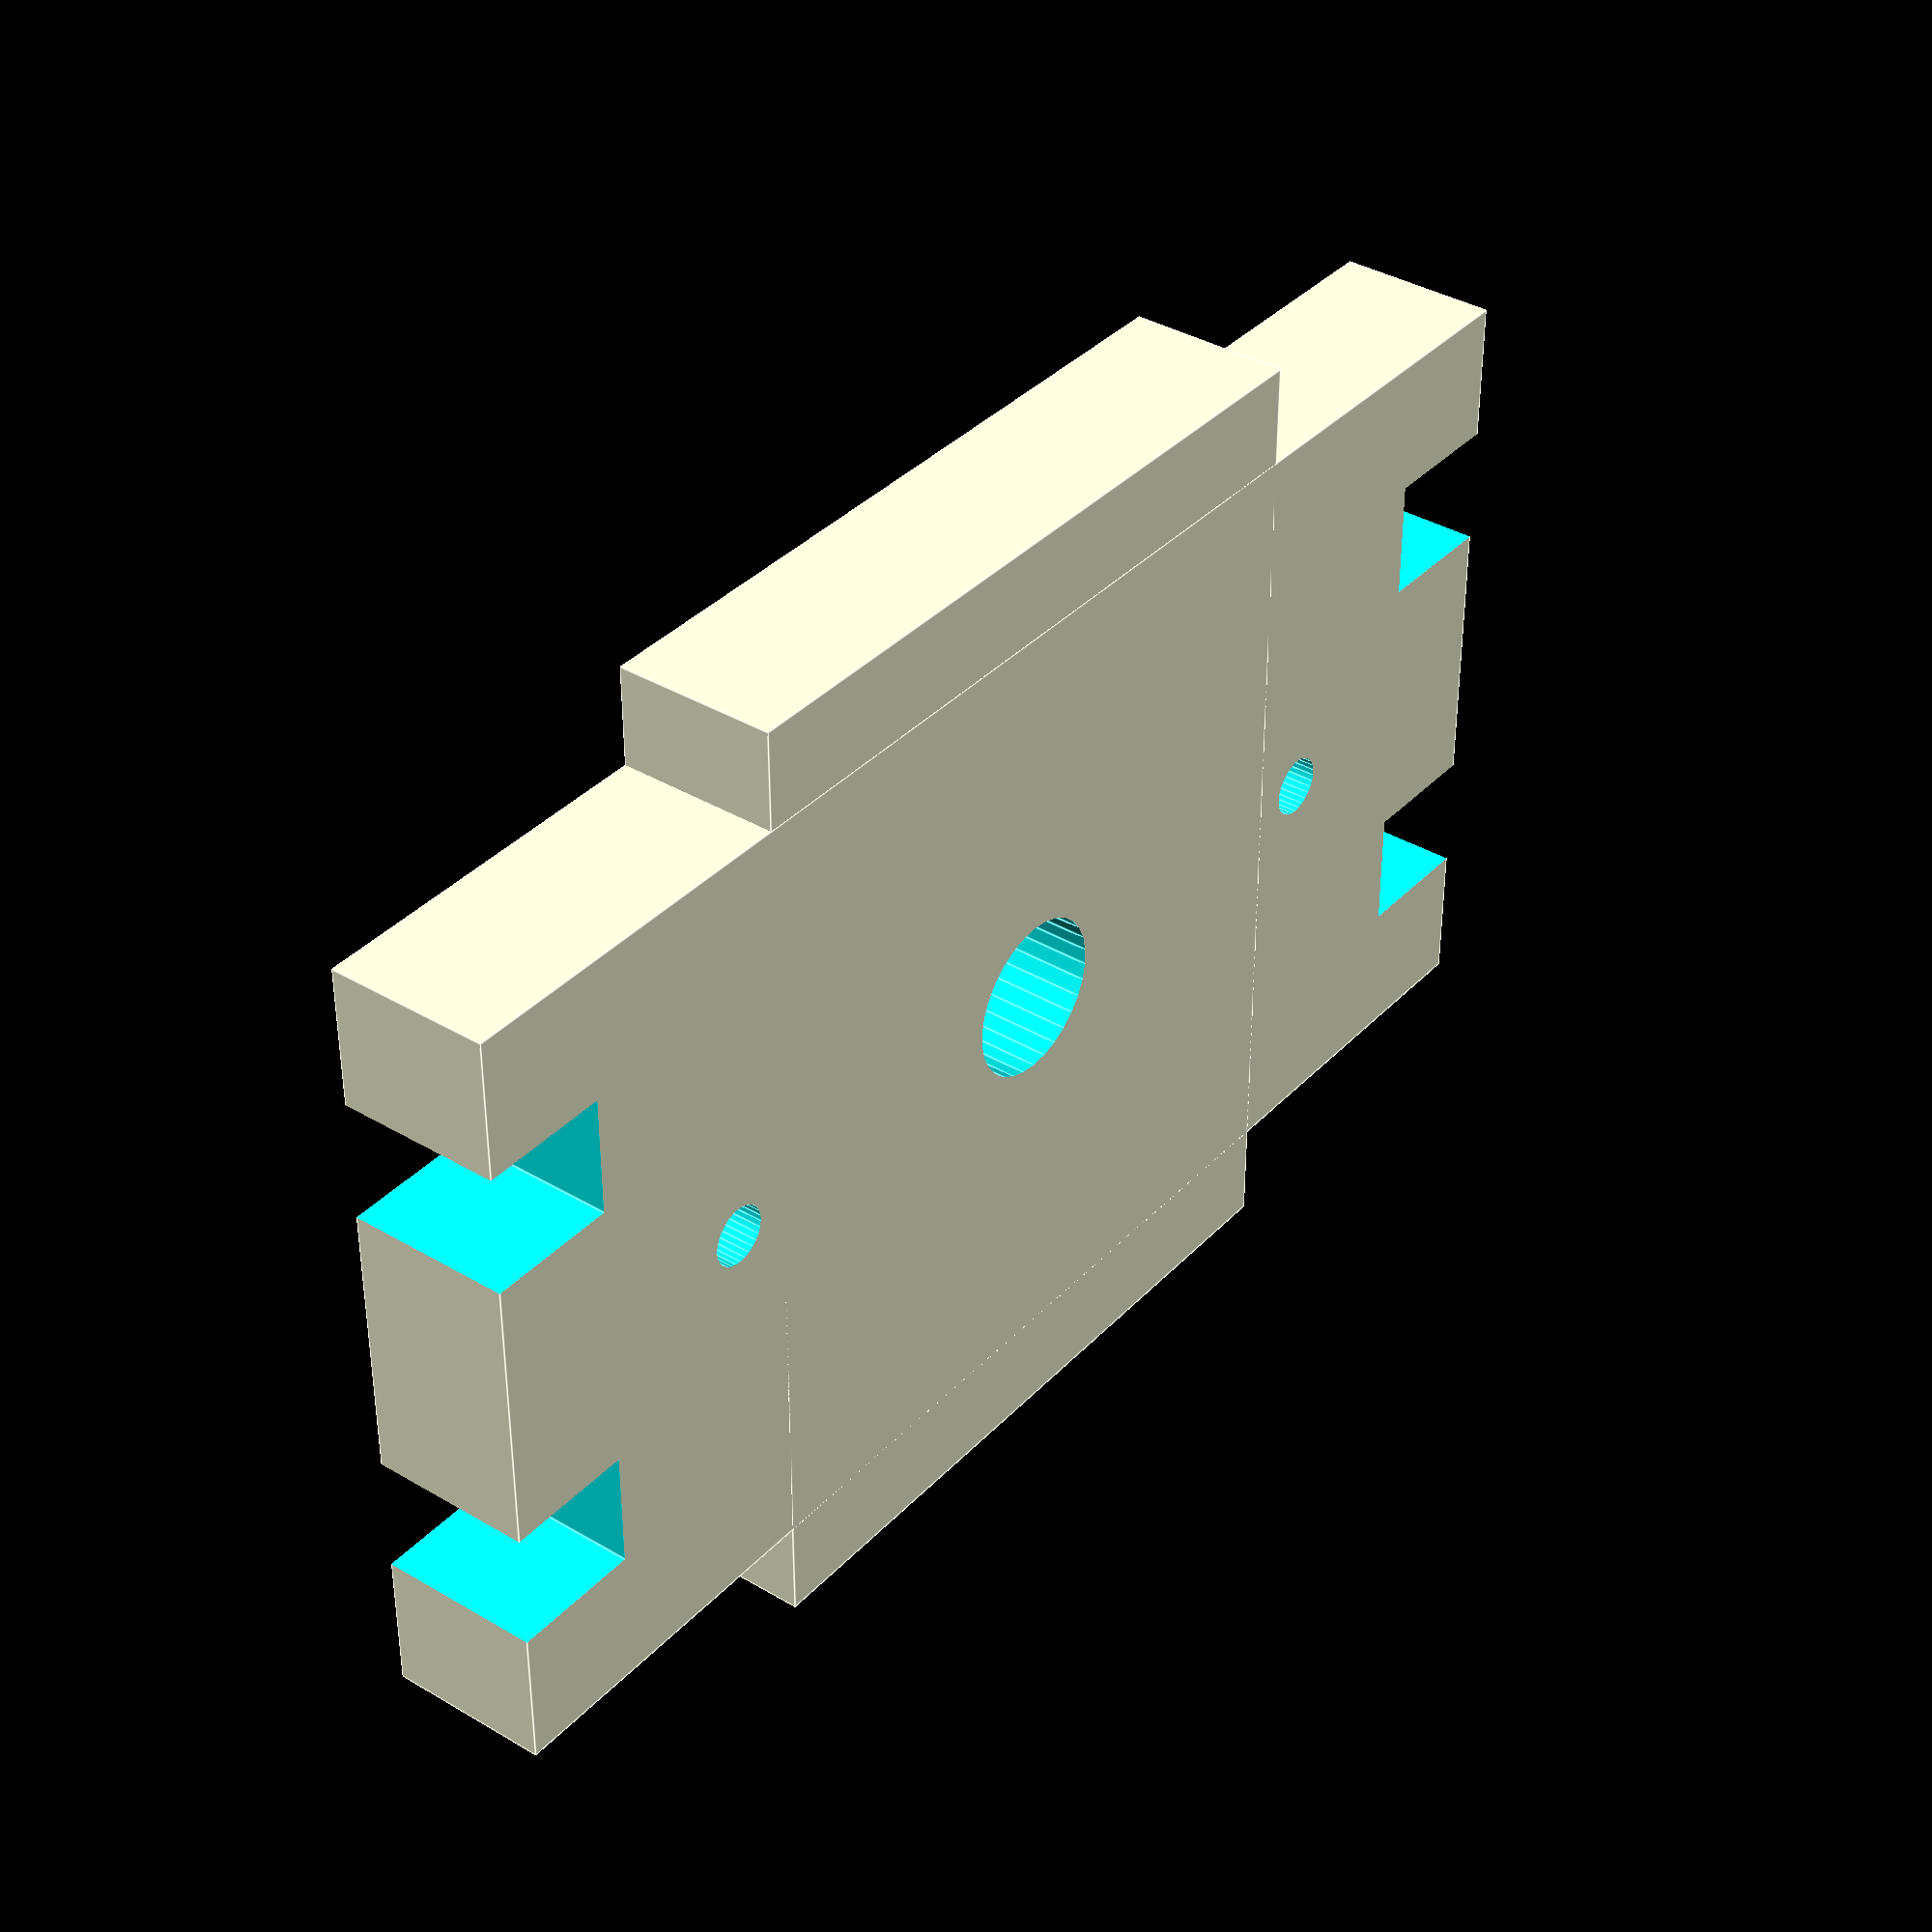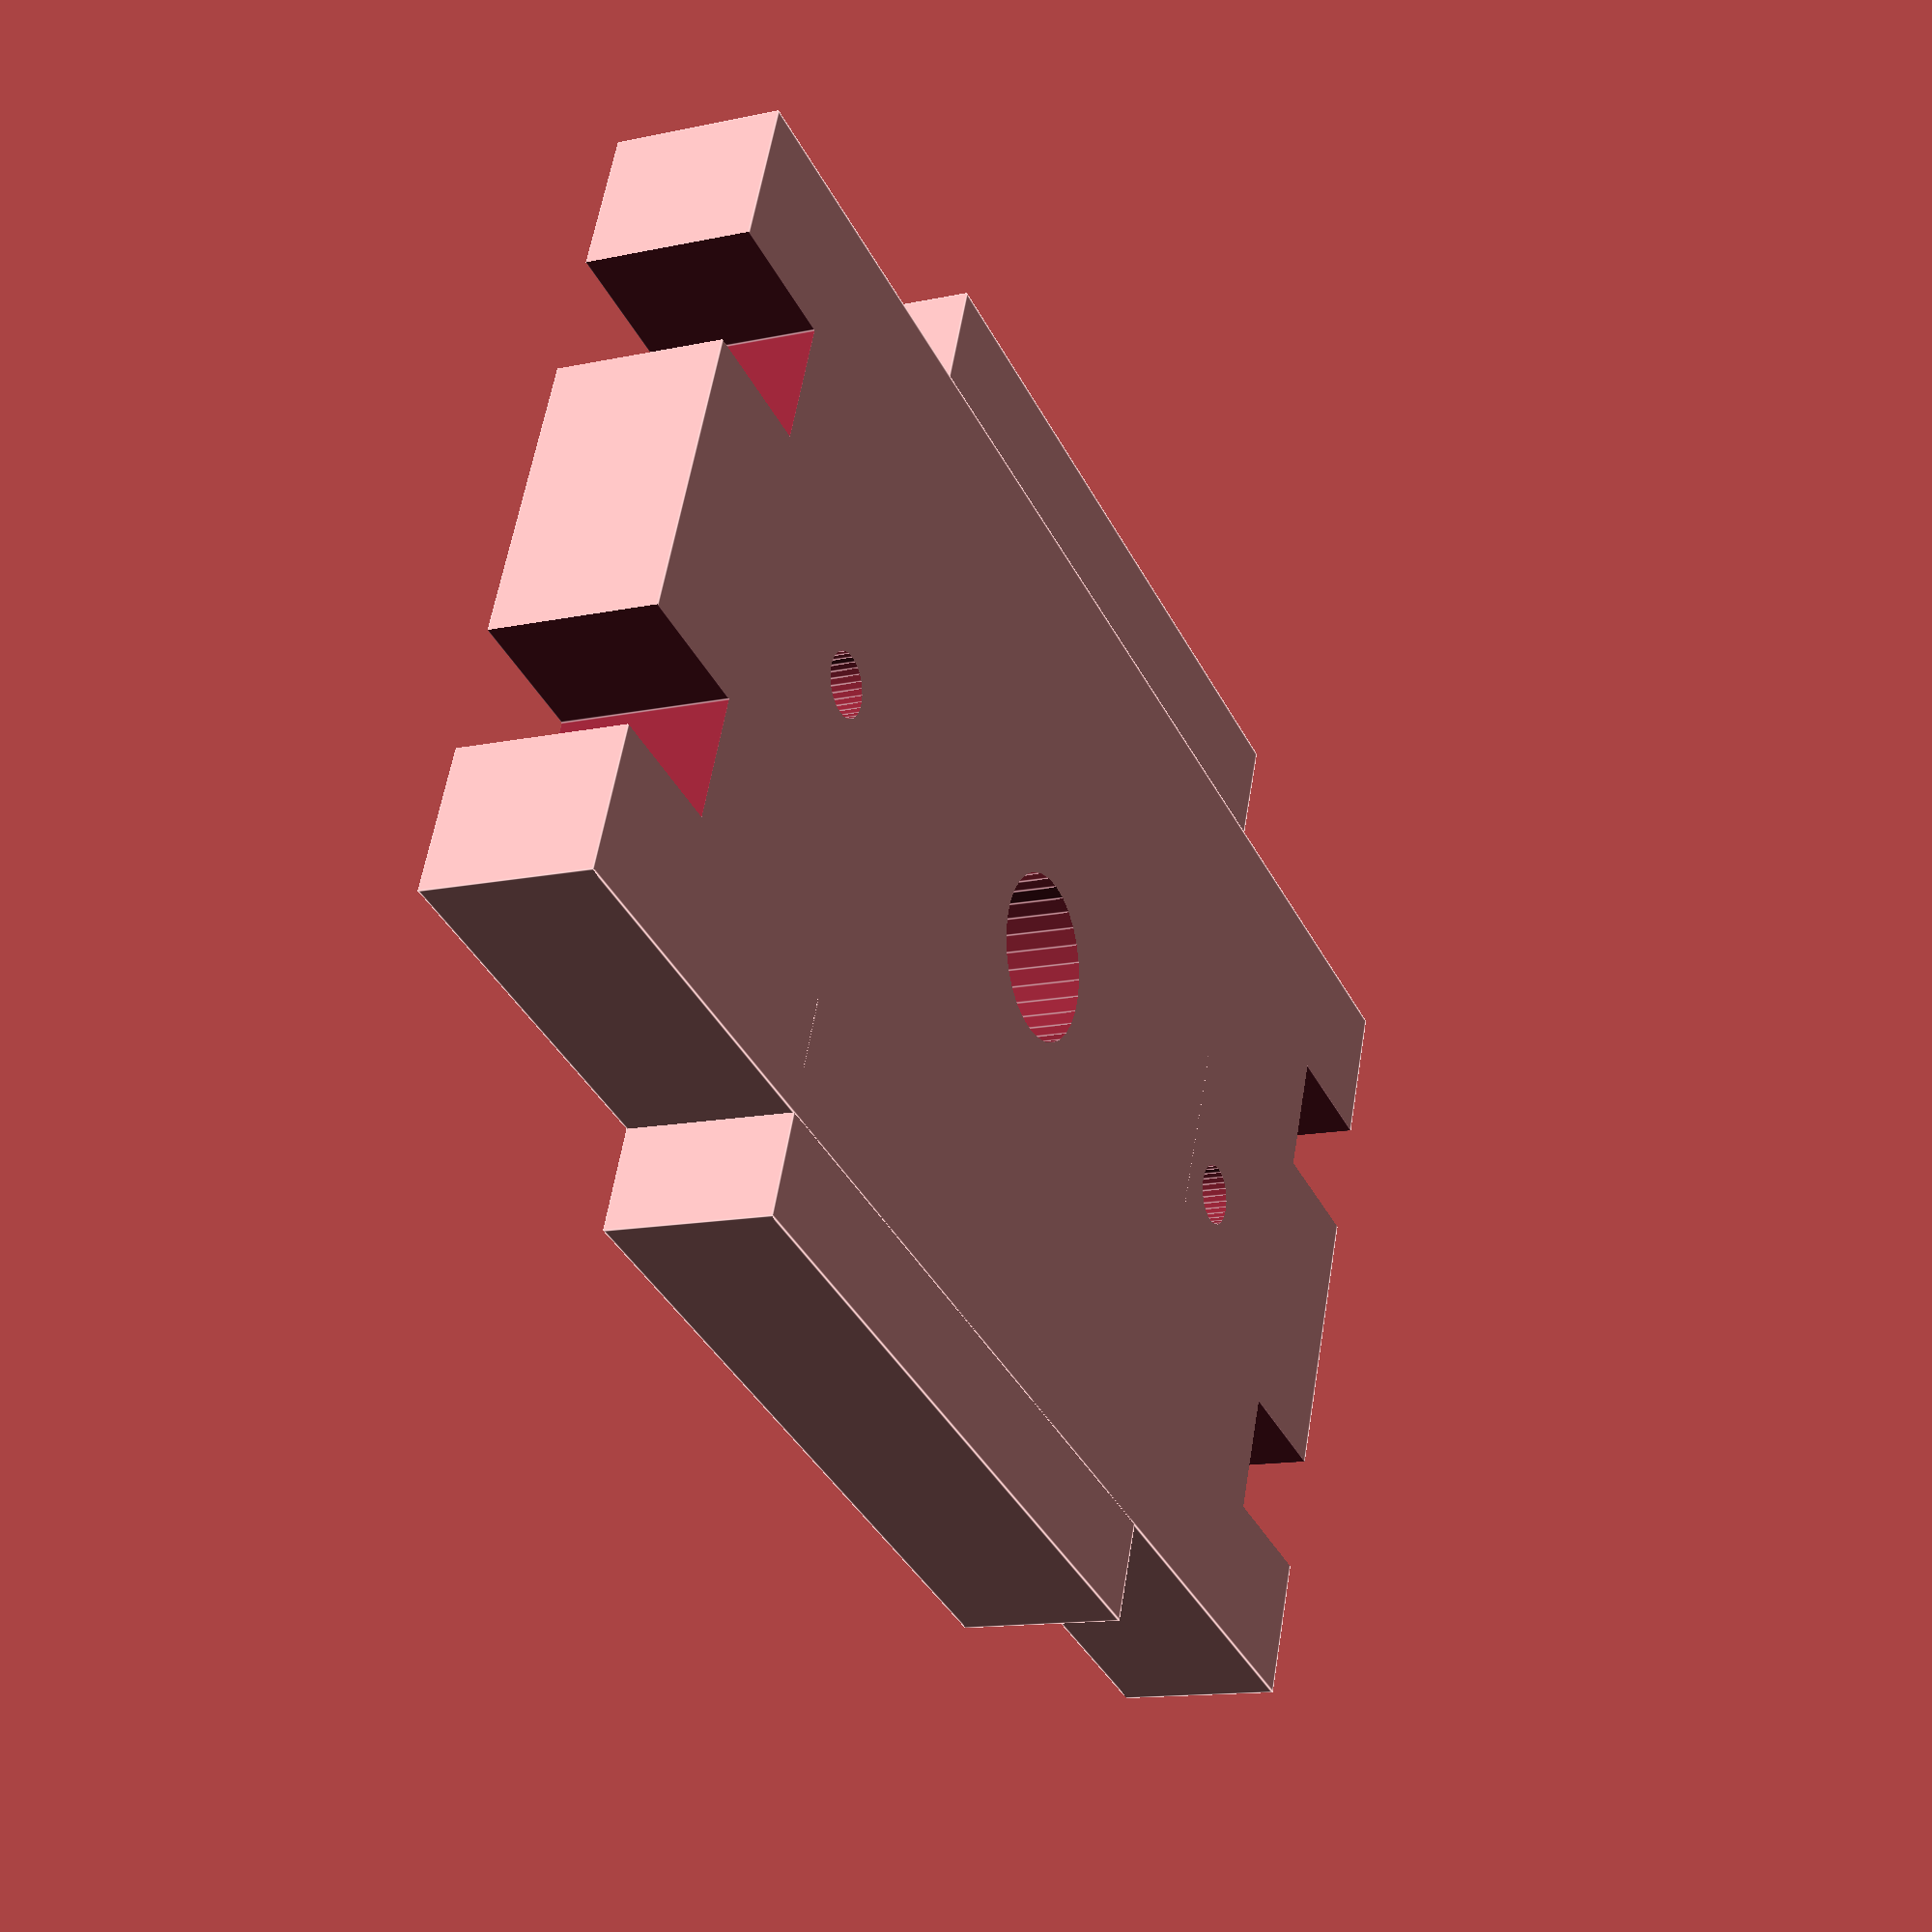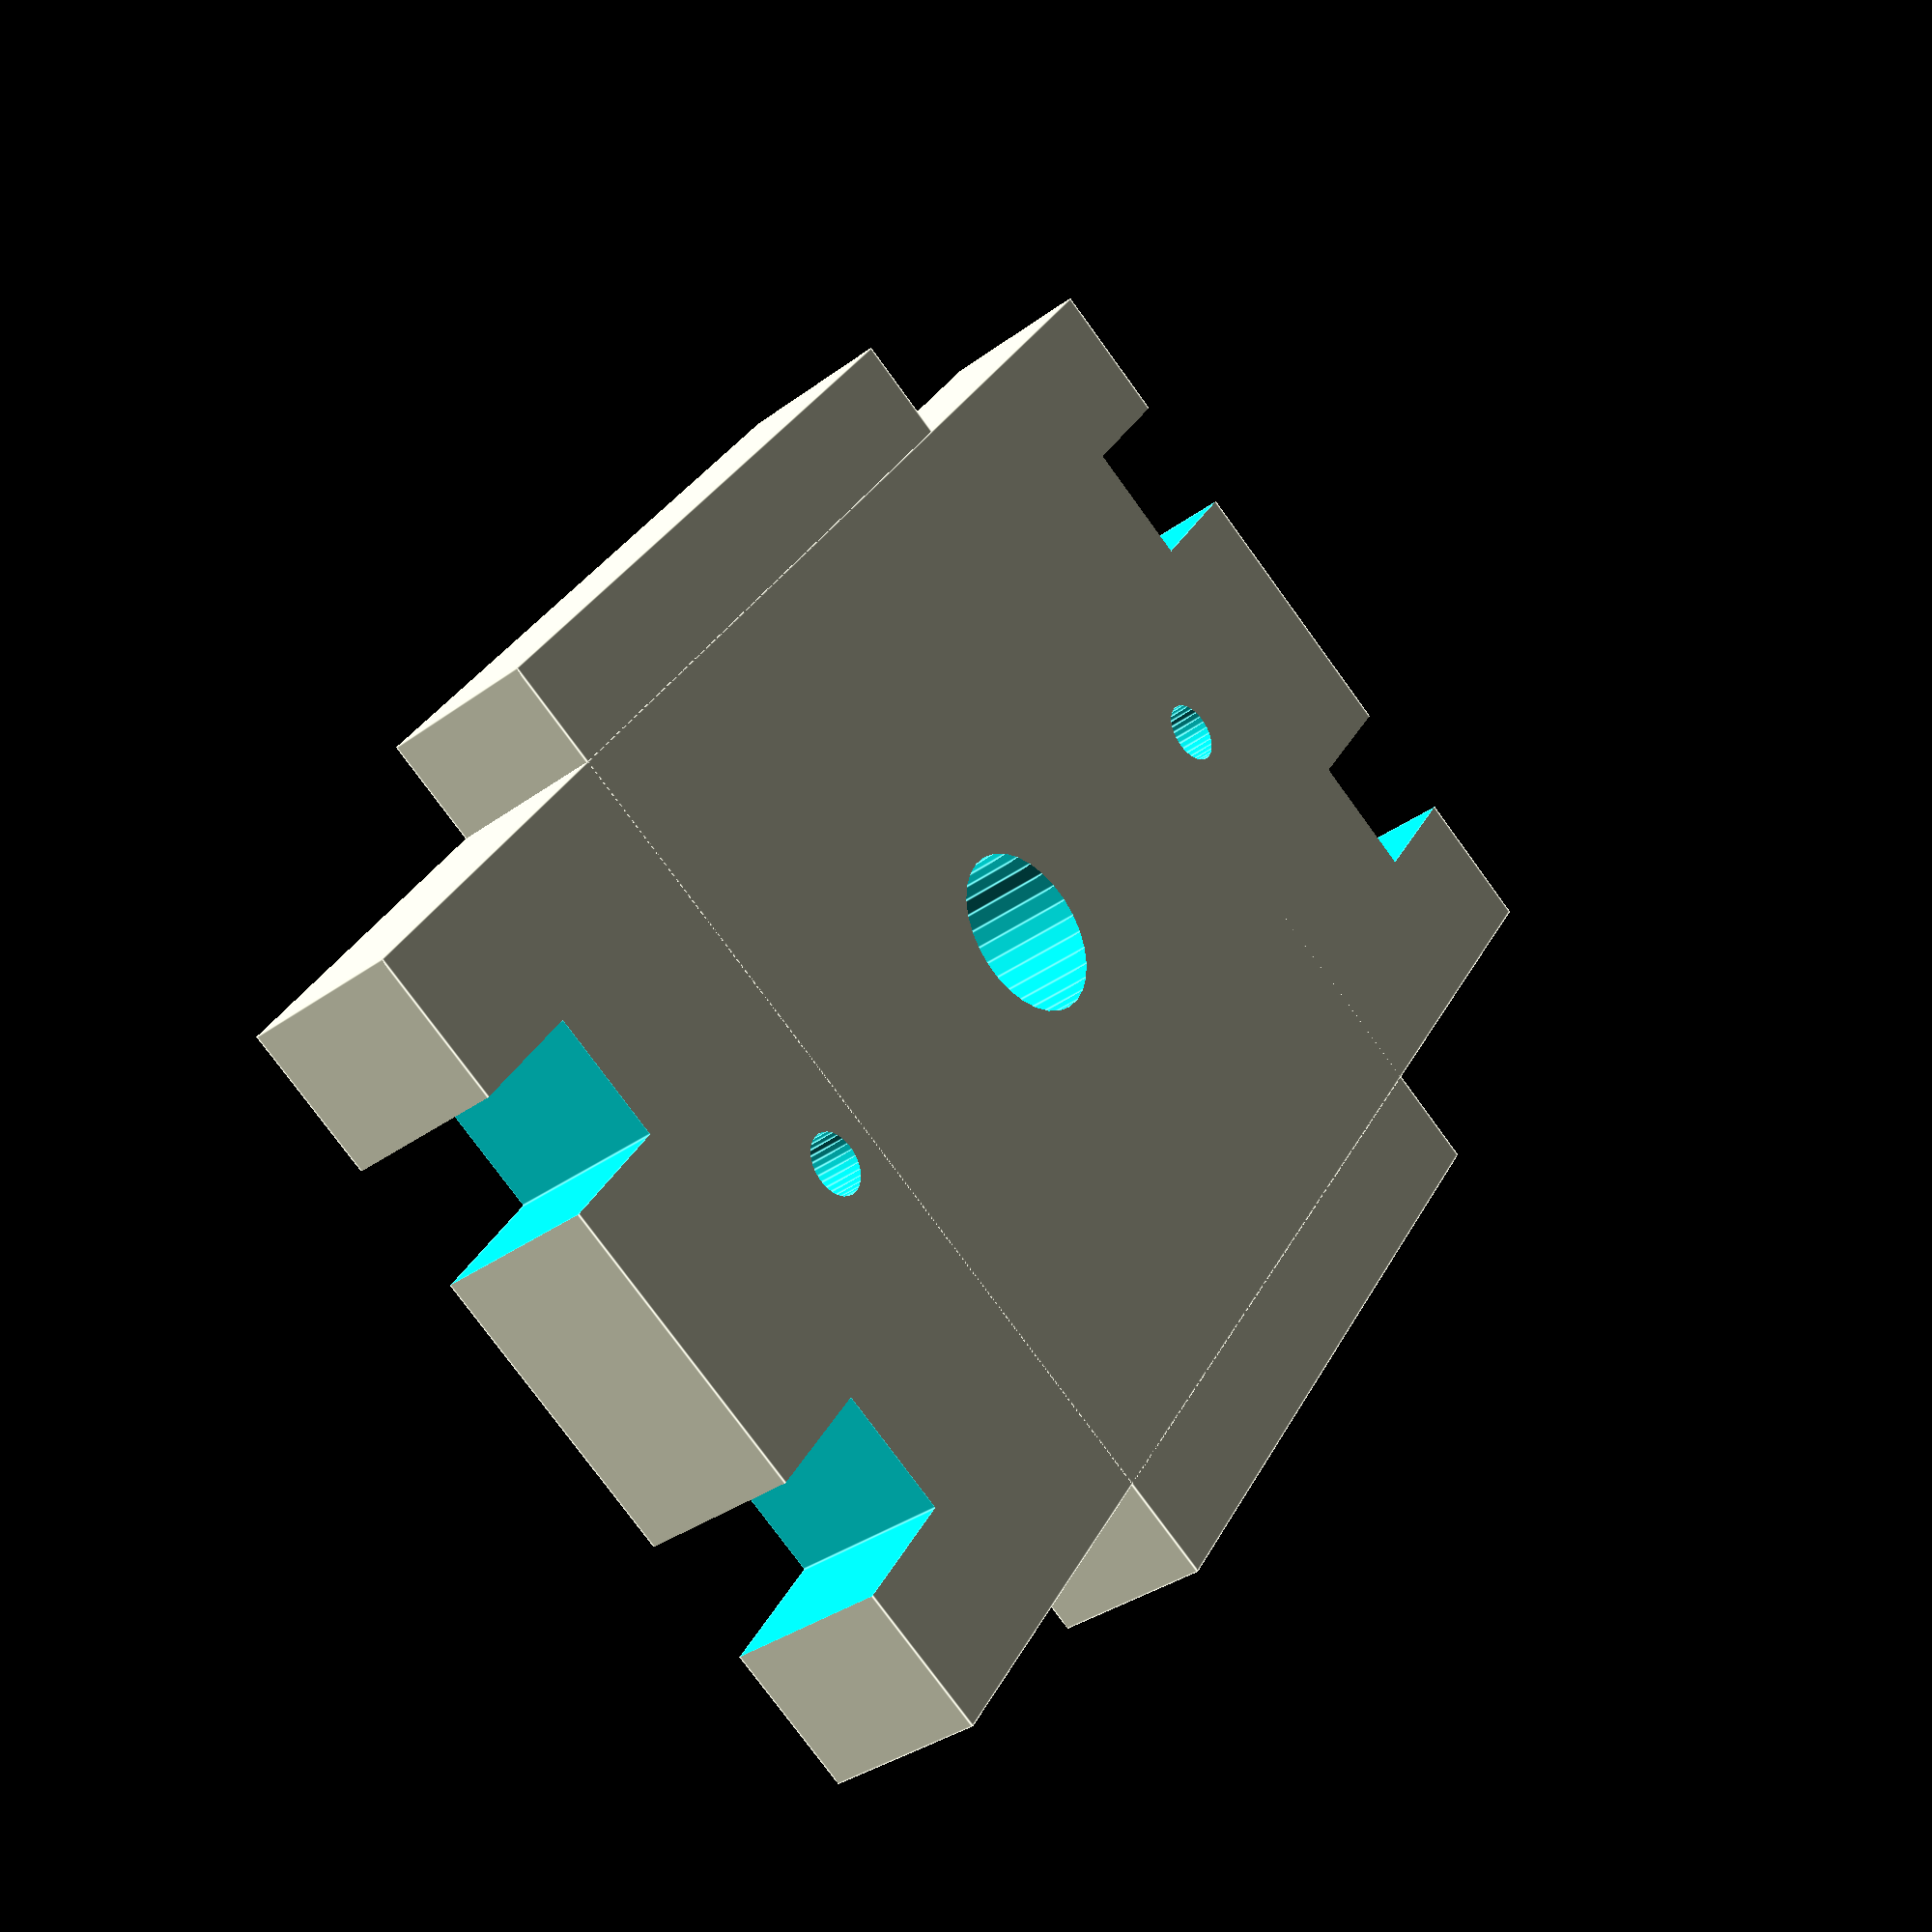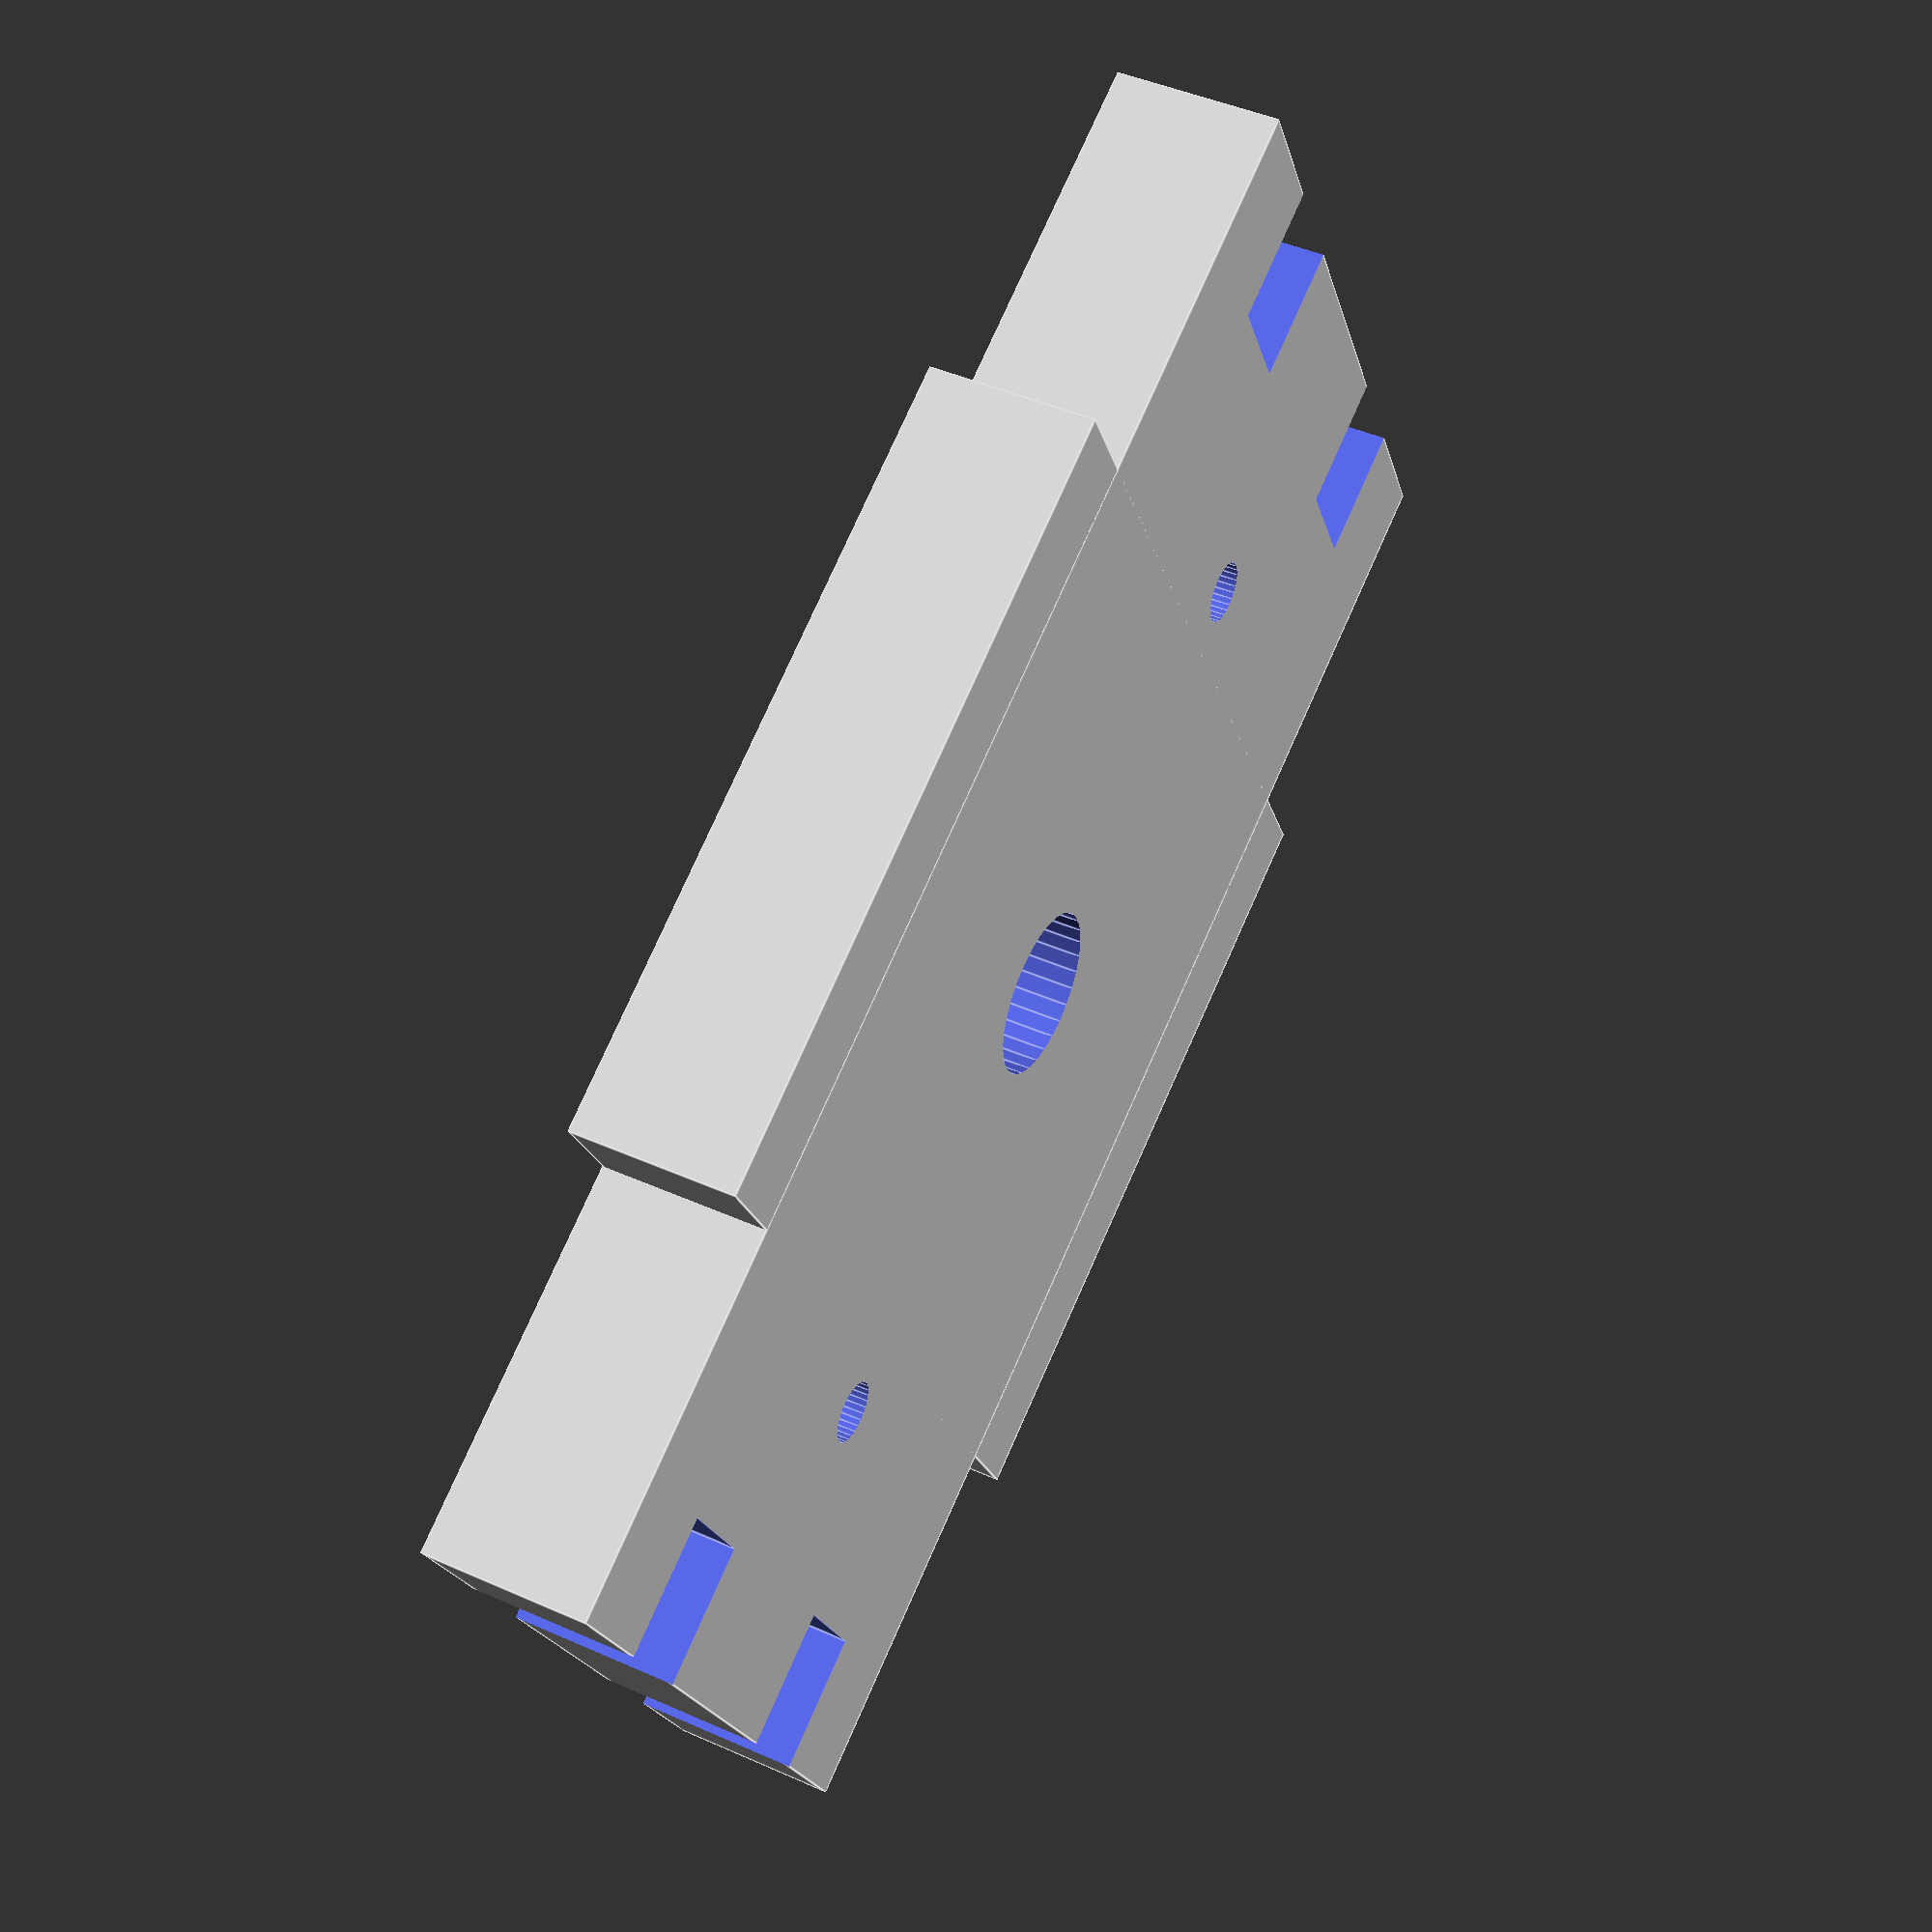
<openscad>
$fn=30;
DELTA=0.1;
difference() {
union() {
    cube([50,37,8],true);
    cube([40,73,8],true);
}
    translate([-10,-33.25-DELTA/2,0])cube([6,6.5+DELTA,8+DELTA],true);
    translate([10,-33.25-DELTA/2,0])cube([6,6.5+DELTA,8+DELTA],true);
    translate([-10,33.25+DELTA/2,0])cube([6,6.5+DELTA,8+DELTA],true);
    translate([10,33.25+DELTA/2,0])cube([6,6.5+DELTA,8+DELTA],true);
    translate([0,0,-4-DELTA]){
        cylinder(r=4,h=8+DELTA*2);
        translate([0,73/2-15,0])cylinder(r=1.5,h=8+DELTA*2);
        translate([0,-(73/2-15),0])cylinder(r=1.5,h=8+DELTA*2);
    }
}

</openscad>
<views>
elev=322.9 azim=269.9 roll=307.5 proj=p view=edges
elev=193.3 azim=291.4 roll=244.0 proj=p view=edges
elev=34.1 azim=326.3 roll=134.9 proj=p view=edges
elev=135.6 azim=241.4 roll=242.5 proj=p view=edges
</views>
